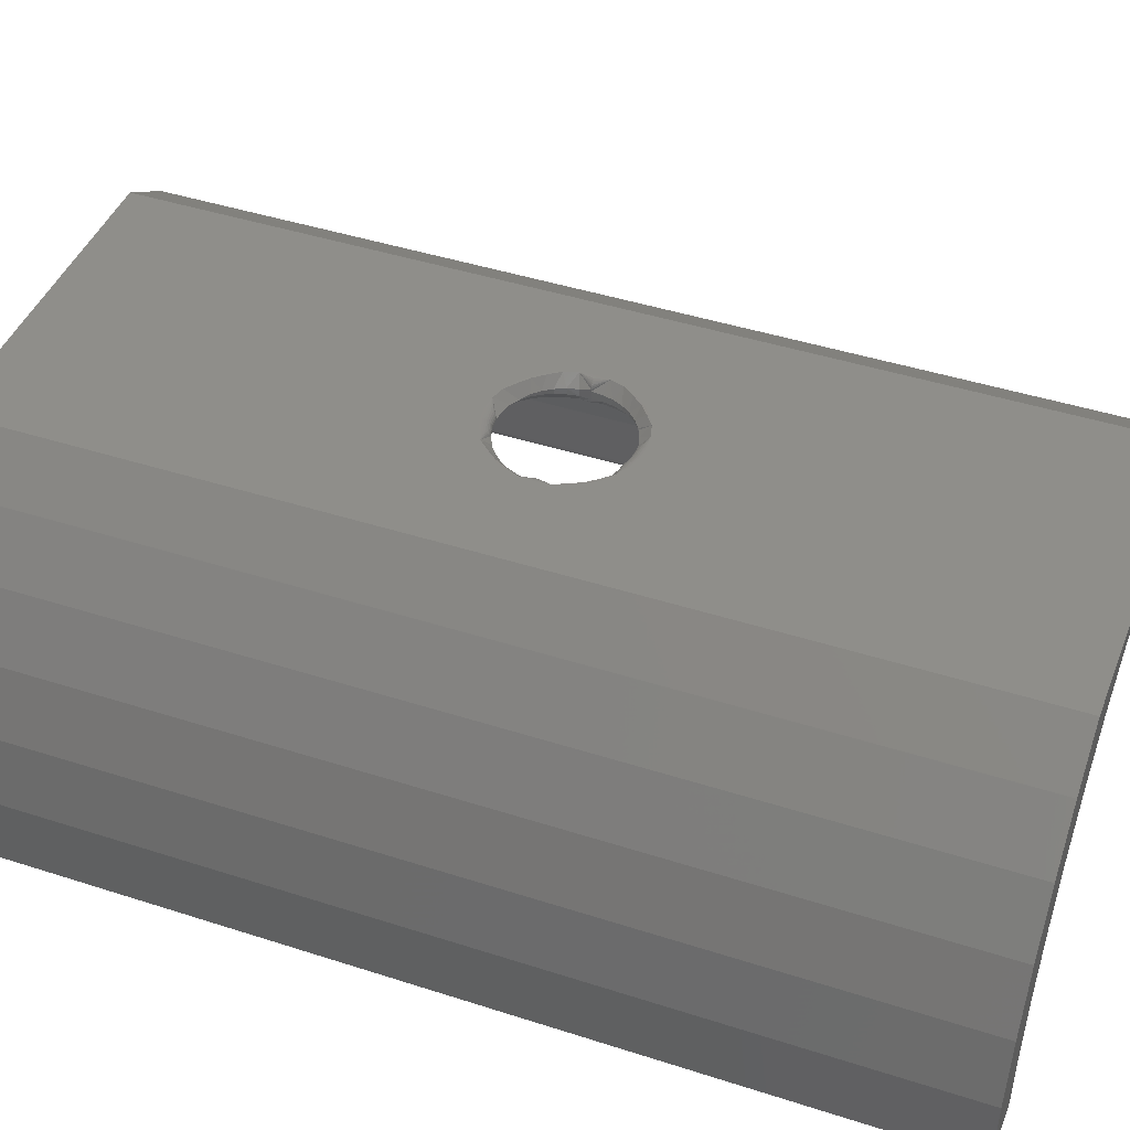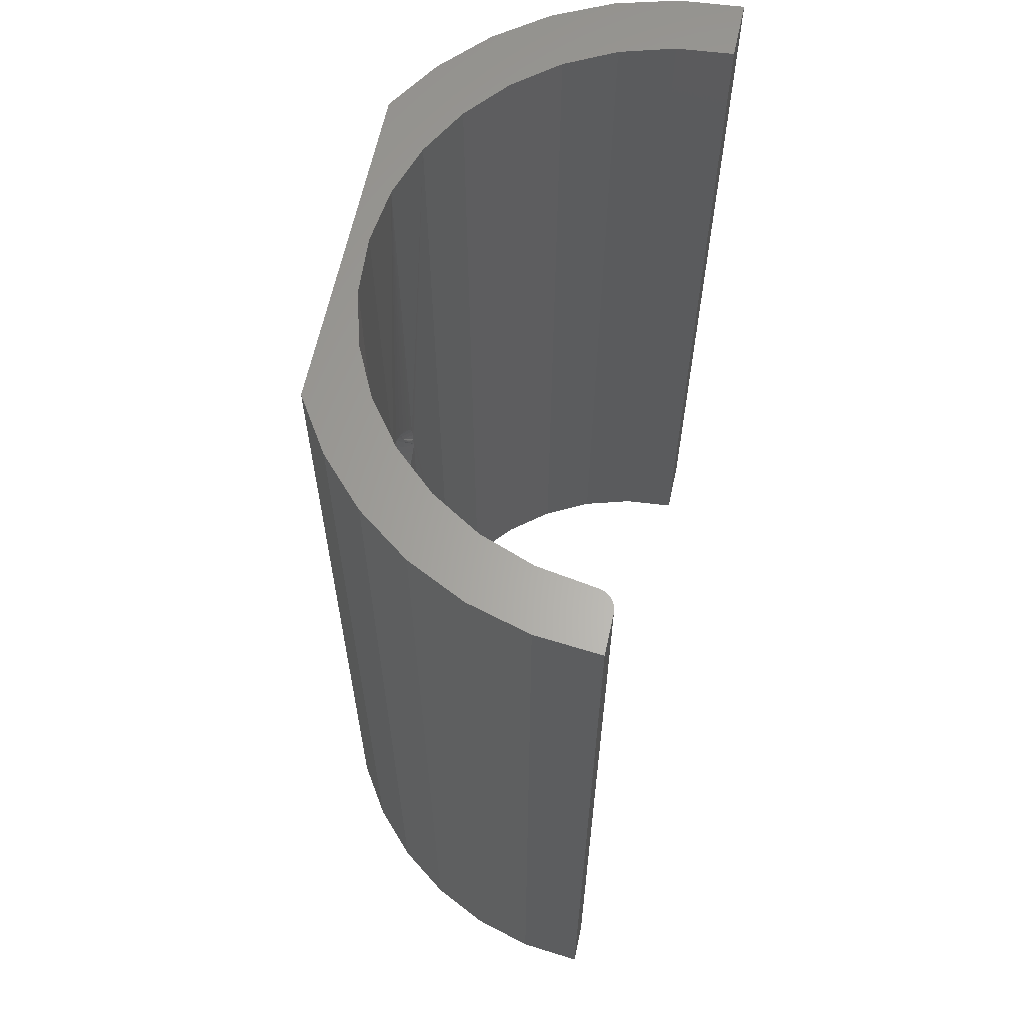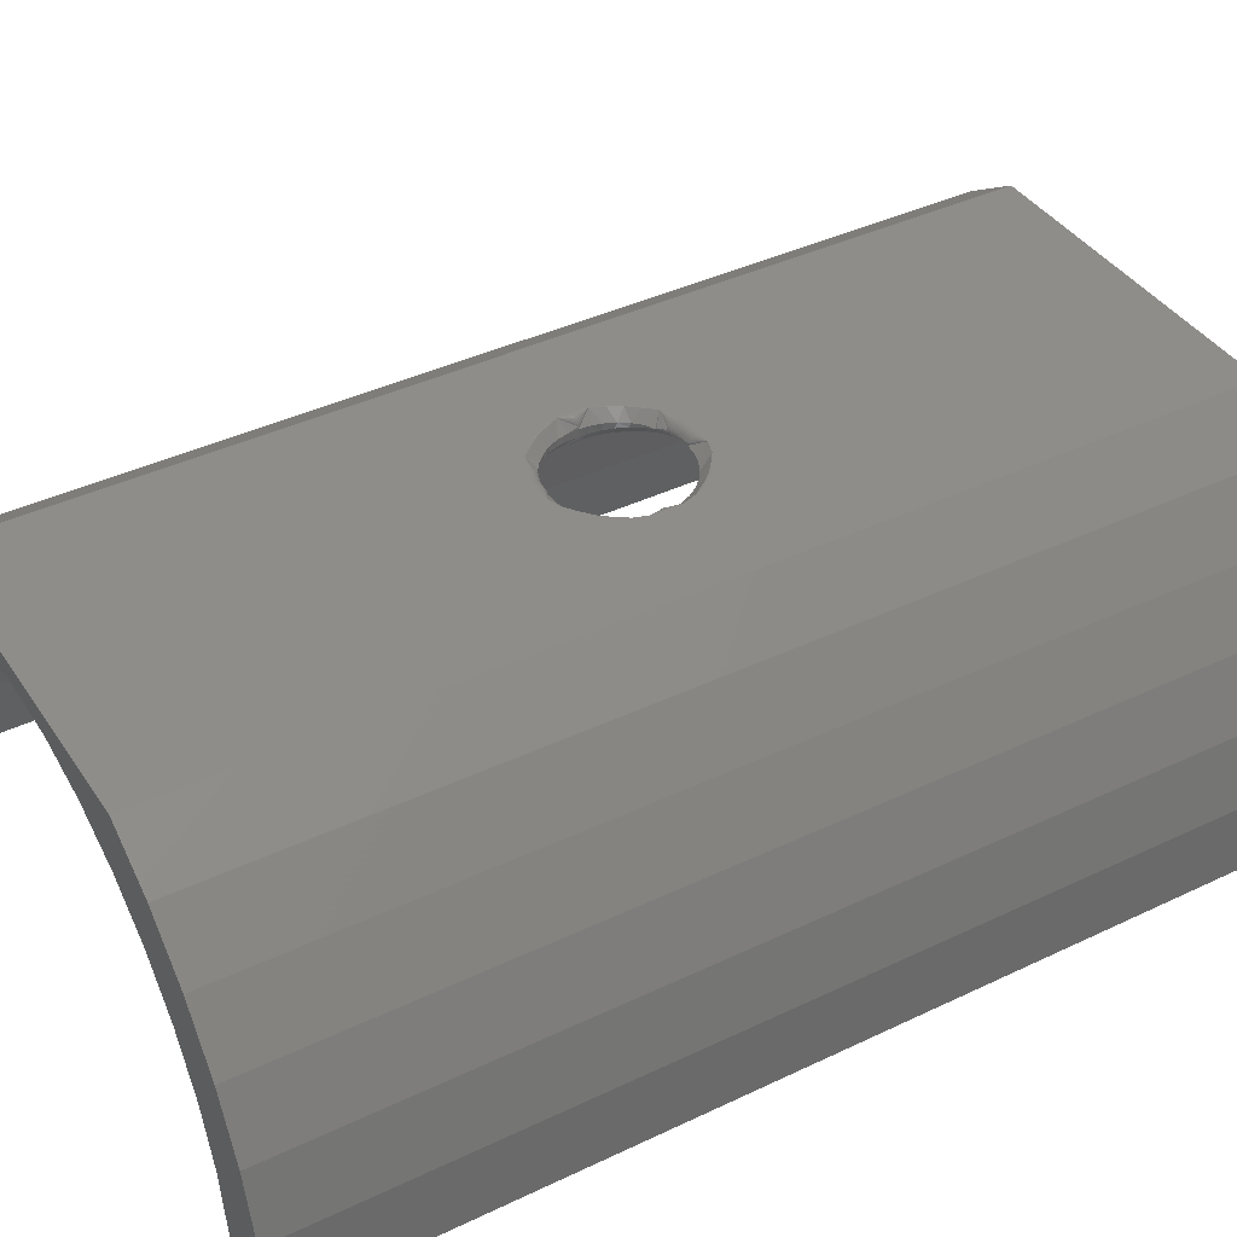
<metadata>
{"format":"stl","ext":"stl","renderer":"f3d","projection":"perspective","resolution":1024,"background":"white","views":[{"elev":43.7,"azim":-69.2,"up":"+Z"},{"elev":63.3,"azim":102.3,"up":"+Y"},{"elev":40.0,"azim":59.5,"up":"+Z"}]}
</metadata>
<code>
# stl→obj: 299 verts, 598 faces
v -0.02405 -0.4155 0.2344
v -0.02959 -0.4116 0.2326
v -0.03059 -0.4107 0.2344
v -0.03556 -0.4057 0.2315
v -0.03622 -0.4049 0.2344
v -0.0404 -0.3989 0.2304
v -0.04078 -0.3982 0.2344
v -0.04397 -0.3913 0.2295
v -0.04413 -0.3909 0.2344
v -0.04614 -0.3833 0.229
v -0.04618 -0.3831 0.2344
v -0.04688 -0.375 0.2288
v -0.04688 -0.375 0.2344
v 0.03664 -0.4056 0.2313
v 0.03688 -0.4053 0.2344
v 0.04145 -0.3988 0.2302
v 0.03108 -0.4112 0.2344
v 0.03071 -0.4115 0.2325
v 0.02437 -0.4159 0.2344
v 0.04157 -0.3986 0.2344
v 0.04503 -0.3911 0.2344
v 0.04499 -0.3912 0.2293
v 0.04715 -0.3832 0.2344
v 0.04712 -0.3833 0.2287
v 0.04786 -0.375 0.2344
v 0.04786 -0.375 0.2285
v 0.02423 -0.334 0.2335
v 0.03151 -0.3392 0.2323
v 0.03108 -0.3388 0.2344
v 0.03688 -0.3447 0.2344
v 0.03736 -0.3453 0.2312
v 0.04157 -0.3514 0.2344
v 0.04178 -0.3518 0.2301
v 0.04529 -0.3596 0.2292
v 0.04503 -0.3589 0.2344
v 0.04724 -0.3674 0.2287
v 0.04715 -0.3668 0.2344
v -0.0465 -0.3691 0.2289
v -0.04618 -0.3669 0.2344
v -0.04472 -0.3609 0.2293
v -0.04413 -0.3591 0.2344
v -0.04154 -0.3532 0.2301
v -0.04078 -0.3518 0.2344
v -0.03705 -0.3461 0.2312
v -0.03622 -0.3451 0.2344
v -0.03141 -0.34 0.2323
v -0.03059 -0.3393 0.2344
v -0.02478 -0.3349 0.2334
v -0.001377 -0.3199 0.2274
v -0.01068 -0.321 0.2271
v -0.007314 -4.06e-19 0.2273
v 0.006864 -0.3202 0.2273
v -0.00779 -0.4295 0.2273
v -0.007314 -0.75 0.2273
v -0.01698 -0.4271 0.2268
v 0.001624 -0.4302 0.2274
v -0.09206 -5.11e-18 0.2079
v -0.05062 -2.81e-18 0.2217
v -0.05045 -0.3586 0.2217
v -0.05245 -0.3681 0.2213
v -0.05287 -0.375 0.2212
v -0.09206 -0.375 0.2079
v -0.01965 -0.3239 0.2265
v -0.02798 -0.3283 0.2257
v -0.03546 -0.3342 0.2246
v -0.04181 -0.3414 0.2235
v -0.04686 -0.3496 0.2225
v 0.03626 2.013e-18 0.2245
v 0.0785 4.358e-18 0.2134
v 0.03972 -0.3376 0.2239
v 0.03247 -0.3308 0.2251
v 0.02386 -0.3254 0.2261
v 0.01558 -0.3221 0.2269
v 0.0785 -0.375 0.2134
v 0.05383 -0.375 0.2209
v 0.05283 -0.3644 0.2212
v 0.05027 -0.3552 0.2218
v 0.046 -0.3462 0.2227
v -0.09206 -0.75 0.2079
v -0.05205 -0.3847 0.2213
v -0.05062 -0.75 0.2217
v -0.0496 -0.394 0.2219
v -0.04558 -0.4028 0.2228
v -0.04013 -0.4108 0.2238
v -0.0334 -0.4176 0.2249
v -0.0256 -0.4231 0.2259
v 0.03626 -0.75 0.2245
v 0.011 -0.4291 0.2271
v 0.02001 -0.4263 0.2265
v 0.02842 -0.422 0.2256
v 0.03594 -0.4162 0.2245
v 0.04238 -0.4092 0.2234
v 0.0785 -0.75 0.2134
v 0.04752 -0.401 0.2224
v 0.05152 -0.391 0.2215
v 0.05357 -0.3804 0.221
v -0.1906 -0.75 0.124
v -0.1634 -0.375 0.1582
v -0.1634 -0.75 0.1582
v -0.1301 -0.375 0.1865
v -0.1301 -0.75 0.1865
v -0.1906 -0.375 0.124
v -0.2108 -0.75 0.08532
v -0.2108 -0.375 0.08532
v -0.2232 -0.75 0.04346
v -0.2232 -0.375 0.04346
v -0.2274 -0.75 -2.82e-18
v -0.2274 2.556e-18 -2.82e-18
v 0.1822 -0.375 0.136
v 0.2048 1.137e-17 0.0987
v 0.2048 -0.375 0.0987
v 0.2199 1.221e-17 0.05772
v 0.2199 -0.375 0.05772
v 0.2269 1.26e-17 0.01462
v 0.2269 -0.75 0.01462
v 0.1822 1.011e-17 0.136
v 0.1528 -0.375 0.1684
v 0.1528 8.484e-18 0.1684
v 0.1178 -0.375 0.1945
v 0.1178 6.542e-18 0.1945
v -0.2232 -1.239e-17 0.04346
v -0.2108 -1.17e-17 0.08532
v -0.1906 -1.058e-17 0.124
v -0.1634 -9.068e-18 0.1582
v -0.1301 -7.222e-18 0.1865
v 0.2199 -0.75 0.05772
v 0.2048 -0.75 0.0987
v 0.1822 -0.75 0.136
v 0.1528 -0.75 0.1684
v 0.1178 -0.75 0.1945
v 0.02386 -0.4162 0.2336
v 4.01e-05 -0.4224 0.2344
v 0.008624 -0.4217 0.2344
v -0.008529 -0.4215 0.2344
v -0.02266 -0.4163 0.2337
v 0.05242 -0.375 0.2214
v -0.0168 -0.4191 0.2344
v 0.01694 -0.4194 0.2344
v 0.048 -0.375 0.227
v 0.04842 -0.375 0.2256
v 0.0491 -0.375 0.2243
v 0.05002 -0.375 0.2231
v 0.05114 -0.375 0.2222
v -0.05146 -0.375 0.2216
v -0.05017 -0.375 0.2224
v -0.04904 -0.375 0.2233
v -0.04812 -0.375 0.2245
v -0.04744 -0.375 0.2258
v -0.04702 -0.375 0.2273
v -0.02405 -0.3345 0.2344
v 4.017e-05 -0.3276 0.2344
v -0.008528 -0.3285 0.2344
v 0.008624 -0.3283 0.2344
v 0.01694 -0.3306 0.2344
v -0.0168 -0.3309 0.2344
v -0.1269 -0.75 0.2422
v 0.1269 -0.75 0.2422
v 0.0004934 -0.4302 0.2422
v -0.01027 -0.4291 0.2422
v -0.02062 -0.426 0.2422
v -0.03016 -0.4209 0.2422
v -0.03853 -0.414 0.2422
v -0.04539 -0.4057 0.2422
v -0.05049 -0.3961 0.2422
v -0.05363 -0.3858 0.2422
v -0.05469 -0.375 0.2422
v -0.1269 3.261e-19 0.2422
v -0.05363 -0.3642 0.2422
v -0.05049 -0.3539 0.2422
v -0.04539 -0.3443 0.2422
v -0.03853 -0.336 0.2422
v -0.03016 -0.3291 0.2422
v -0.02062 -0.324 0.2422
v -0.01027 -0.3209 0.2422
v 0.0004934 -0.3198 0.2422
v 0.1269 1.442e-17 0.2422
v 0.01126 -0.3209 0.2422
v 0.02161 -0.324 0.2422
v 0.03115 -0.3291 0.2422
v 0.03951 -0.336 0.2422
v 0.04637 -0.3443 0.2422
v 0.05147 -0.3539 0.2422
v 0.05461 -0.3642 0.2422
v 0.05567 -0.375 0.2422
v 0.05461 -0.3858 0.2422
v 0.05147 -0.3961 0.2422
v 0.04637 -0.4057 0.2422
v 0.03951 -0.414 0.2422
v 0.03115 -0.4209 0.2422
v 0.02161 -0.426 0.2422
v 0.01126 -0.4291 0.2422
v -0.04412 -0.3452 0.242
v -0.04908 -0.3545 0.242
v -0.03745 -0.3371 0.242
v 0.0303 -0.3304 0.242
v 0.03843 -0.3371 0.242
v 0.04511 -0.3452 0.242
v 0.04801 -0.375 0.2359
v -0.02004 -0.3254 0.242
v -0.009974 -0.3224 0.242
v -0.01948 -0.3268 0.2416
v -0.009689 -0.3238 0.2416
v -0.01896 -0.328 0.2409
v -0.009425 -0.3251 0.2409
v -0.01851 -0.3291 0.2399
v -0.009194 -0.3263 0.2399
v -0.01814 -0.33 0.2387
v -0.009005 -0.3273 0.2387
v -0.01786 -0.3307 0.2374
v -0.008864 -0.328 0.2374
v -0.01769 -0.3311 0.2359
v -0.008777 -0.3284 0.2359
v 0.04846 -0.375 0.2374
v 0.04918 -0.375 0.2387
v 0.05015 -0.375 0.2399
v 0.05133 -0.375 0.2409
v 0.05268 -0.375 0.2416
v 0.05415 -0.375 0.242
v -0.05316 -0.375 0.242
v -0.0517 -0.375 0.2416
v -0.05035 -0.375 0.2409
v -0.04916 -0.375 0.2399
v -0.04819 -0.375 0.2387
v -0.04747 -0.375 0.2374
v -0.04703 -0.375 0.2359
v 0.0004934 -0.3213 0.242
v 0.0004934 -0.3228 0.2416
v 0.0004934 -0.3242 0.2409
v 0.0004934 -0.3253 0.2399
v 0.0004934 -0.3263 0.2387
v 0.0004934 -0.327 0.2374
v 0.0004934 -0.3275 0.2359
v -0.01769 -0.4189 0.2359
v 0.04511 -0.4048 0.242
v 0.03843 -0.4129 0.242
v 0.0303 -0.4196 0.242
v -0.04412 -0.4048 0.242
v -0.03745 -0.4129 0.242
v -0.04908 -0.3955 0.242
v 0.0004934 -0.4225 0.2359
v -0.009974 -0.4276 0.242
v -0.02004 -0.4246 0.242
v -0.009689 -0.4262 0.2416
v -0.01948 -0.4232 0.2416
v -0.009425 -0.4249 0.2409
v -0.01896 -0.422 0.2409
v -0.009194 -0.4237 0.2399
v -0.01851 -0.4209 0.2399
v -0.009005 -0.4227 0.2387
v -0.01814 -0.42 0.2387
v -0.008864 -0.422 0.2374
v -0.01786 -0.4193 0.2374
v -0.008777 -0.4216 0.2359
v 0.0004934 -0.423 0.2374
v 0.0004934 -0.4237 0.2387
v 0.0004934 -0.4247 0.2399
v 0.0004934 -0.4258 0.2409
v 0.0004934 -0.4272 0.2416
v 0.0004934 -0.4287 0.242
v 0.1685 9.356e-18 0.2153
v 0.1685 -0.75 0.2153
v 0.2046 1.136e-17 0.1814
v 0.2046 -0.75 0.1814
v 0.234 1.299e-17 0.1415
v 0.234 -0.75 0.1415
v 0.2557 1.419e-17 0.09701
v 0.2557 -0.75 0.09701
v 0.269 1.493e-17 0.04931
v 0.269 -0.75 0.04931
v 0.2734 3.036e-17 -3.349e-17
v 0.2734 -0.75 -3.349e-17
v -0.2734 0 0
v -0.2734 -0.75 0
v -0.269 -1.493e-17 0.04931
v -0.269 -0.75 0.04931
v -0.2557 -1.419e-17 0.09701
v -0.2557 -0.75 0.09701
v -0.234 -1.299e-17 0.1415
v -0.234 -0.75 0.1415
v -0.2046 -1.136e-17 0.1814
v -0.2046 -0.75 0.1814
v -0.1685 -9.356e-18 0.2153
v -0.1685 -0.75 0.2153
v 0.2425 2.864e-17 -3.159e-17
v 0.2396 2.848e-17 0.0002762
v 0.2368 2.832e-17 0.001095
v 0.2341 2.818e-17 0.002428
v 0.2318 2.805e-17 0.004227
v 0.2299 2.794e-17 0.006429
v 0.2284 2.786e-17 0.008956
v 0.2274 2.78e-17 0.01172
v 0.2274 -0.75 0.01172
v 0.2284 -0.75 0.008956
v 0.2299 -0.75 0.006429
v 0.2318 -0.75 0.004227
v 0.2341 -0.75 0.002428
v 0.2368 -0.75 0.001095
v 0.2396 -0.75 0.0002762
v 0.2425 -0.75 -3.159e-17
f 1 2 3
f 3 2 4
f 4 5 3
f 5 4 6
f 5 6 7
f 7 6 8
f 7 8 9
f 9 8 10
f 9 10 11
f 11 10 12
f 11 12 13
f 14 15 16
f 17 15 14
f 18 17 14
f 19 17 18
f 15 20 16
f 16 20 21
f 16 21 22
f 22 21 23
f 22 23 24
f 24 23 25
f 24 25 26
f 27 28 29
f 30 29 28
f 31 30 28
f 32 30 31
f 31 33 32
f 32 33 34
f 32 34 35
f 35 34 36
f 35 36 37
f 37 36 26
f 37 26 25
f 12 38 13
f 38 39 13
f 39 38 40
f 40 41 39
f 41 40 42
f 42 43 41
f 43 42 44
f 44 45 43
f 45 44 46
f 46 47 45
f 48 47 46
f 49 50 51
f 52 49 51
f 53 54 55
f 54 53 56
f 57 58 59
f 57 59 60
f 57 60 61
f 57 61 62
f 58 51 50
f 58 50 63
f 58 63 64
f 58 64 65
f 58 65 66
f 58 66 67
f 58 67 59
f 68 69 70
f 68 70 71
f 68 71 72
f 68 72 73
f 68 73 52
f 68 52 51
f 69 74 75
f 69 75 76
f 69 76 77
f 69 77 78
f 69 78 70
f 79 62 61
f 79 61 80
f 79 80 81
f 81 80 82
f 81 82 83
f 81 83 84
f 81 84 85
f 81 85 86
f 81 86 55
f 81 55 54
f 87 54 56
f 87 56 88
f 87 88 89
f 87 89 90
f 87 90 91
f 87 91 92
f 87 92 93
f 93 92 94
f 93 94 95
f 93 95 96
f 93 96 75
f 93 75 74
f 97 98 99
f 99 98 100
f 99 100 101
f 101 100 62
f 101 62 79
f 98 97 102
f 102 97 103
f 102 103 104
f 104 103 105
f 104 105 106
f 106 105 107
f 106 107 108
f 109 110 111
f 111 110 112
f 111 112 113
f 113 112 114
f 113 114 115
f 110 109 116
f 116 109 117
f 116 117 118
f 118 117 119
f 118 119 120
f 120 119 74
f 120 74 69
f 108 121 106
f 106 121 122
f 106 122 104
f 104 122 123
f 104 123 102
f 102 123 124
f 102 124 98
f 98 124 125
f 98 125 100
f 100 125 57
f 100 57 62
f 115 126 113
f 113 126 127
f 113 127 111
f 111 127 128
f 111 128 109
f 109 128 129
f 109 129 117
f 117 129 130
f 117 130 119
f 119 130 93
f 119 93 74
f 16 22 94
f 22 95 94
f 14 16 92
f 16 94 92
f 18 14 91
f 14 92 91
f 19 18 90
f 18 91 90
f 131 90 89
f 131 19 90
f 132 133 56
f 133 88 56
f 134 132 53
f 132 56 53
f 134 53 55
f 2 1 85
f 1 86 85
f 135 86 1
f 85 84 4
f 2 85 4
f 84 83 6
f 4 84 6
f 83 82 8
f 6 83 8
f 8 82 10
f 96 136 75
f 137 134 55
f 137 55 86
f 137 86 135
f 138 131 89
f 138 89 88
f 138 88 133
f 24 26 139
f 24 139 140
f 24 140 141
f 24 141 142
f 24 142 143
f 24 143 136
f 24 136 96
f 24 96 95
f 24 95 22
f 80 61 144
f 80 144 145
f 80 145 146
f 80 146 147
f 80 147 148
f 80 148 149
f 80 149 12
f 80 12 10
f 80 10 82
f 60 59 40
f 59 67 42
f 40 59 42
f 67 66 44
f 42 67 44
f 66 65 46
f 44 66 46
f 65 64 48
f 46 65 48
f 150 64 63
f 48 64 150
f 49 151 152
f 50 49 152
f 153 151 52
f 151 49 52
f 153 52 73
f 72 71 27
f 71 70 28
f 27 71 28
f 70 78 31
f 28 70 31
f 78 77 33
f 31 78 33
f 33 77 34
f 36 139 26
f 60 144 61
f 154 153 73
f 154 73 72
f 154 72 27
f 155 150 63
f 155 63 50
f 155 50 152
f 38 12 149
f 38 149 148
f 38 148 147
f 38 147 146
f 38 146 145
f 38 145 144
f 38 144 60
f 38 60 40
f 76 75 136
f 76 136 143
f 76 143 142
f 76 142 141
f 76 141 140
f 76 140 139
f 76 139 36
f 76 36 34
f 76 34 77
f 156 157 158
f 156 158 159
f 156 159 160
f 156 160 161
f 156 161 162
f 156 162 163
f 156 163 164
f 156 164 165
f 156 165 166
f 156 166 167
f 167 166 168
f 167 168 169
f 167 169 170
f 167 170 171
f 167 171 172
f 167 172 173
f 167 173 174
f 167 174 175
f 167 175 176
f 176 175 177
f 176 177 178
f 176 178 179
f 176 179 180
f 176 180 181
f 176 181 182
f 176 182 183
f 176 183 184
f 157 176 184
f 157 184 185
f 157 185 186
f 157 186 187
f 157 187 188
f 157 188 189
f 157 189 190
f 157 190 191
f 157 191 158
f 48 172 47
f 172 48 150
f 43 192 193
f 43 193 41
f 45 194 192
f 45 192 43
f 47 194 45
f 27 195 178
f 29 196 195
f 29 195 27
f 30 197 196
f 30 196 29
f 32 182 197
f 32 197 30
f 35 182 32
f 25 198 37
f 170 169 193
f 170 193 192
f 171 170 192
f 171 192 194
f 174 173 199
f 174 199 200
f 199 201 200
f 200 201 202
f 201 203 202
f 202 203 204
f 203 205 204
f 204 205 206
f 205 207 206
f 206 207 208
f 207 209 208
f 208 209 210
f 209 211 210
f 210 211 212
f 178 195 179
f 180 179 195
f 180 195 196
f 181 180 196
f 181 196 197
f 197 182 181
f 172 150 211
f 172 211 209
f 172 209 207
f 172 207 205
f 172 205 203
f 172 203 201
f 172 201 199
f 172 199 173
f 154 27 178
f 154 178 177
f 154 177 153
f 155 152 212
f 155 212 211
f 155 211 150
f 183 182 35
f 183 35 37
f 183 37 198
f 183 198 213
f 183 213 214
f 183 214 215
f 183 215 216
f 183 216 217
f 183 217 218
f 183 218 184
f 168 166 219
f 168 219 220
f 168 220 221
f 168 221 222
f 168 222 223
f 168 223 224
f 168 224 225
f 168 225 13
f 168 13 39
f 168 39 41
f 168 41 193
f 168 193 169
f 172 171 194
f 172 194 47
f 177 175 226
f 177 226 227
f 177 227 228
f 177 228 229
f 177 229 230
f 177 230 231
f 177 231 232
f 177 232 151
f 177 151 153
f 175 174 226
f 226 174 200
f 226 200 227
f 227 200 202
f 227 202 228
f 228 202 204
f 228 204 229
f 229 204 206
f 229 206 230
f 230 206 208
f 230 208 231
f 231 208 210
f 231 210 232
f 232 210 212
f 232 212 151
f 151 212 152
f 233 135 1
f 131 190 19
f 190 131 138
f 137 233 134
f 135 233 137
f 20 234 186
f 20 186 21
f 15 235 234
f 15 234 20
f 17 236 235
f 17 235 15
f 19 190 236
f 19 236 17
f 5 237 238
f 5 238 3
f 7 239 237
f 7 237 5
f 9 239 7
f 13 225 11
f 186 234 187
f 188 187 234
f 188 234 235
f 189 188 235
f 189 235 236
f 236 190 189
f 240 133 132
f 160 159 241
f 160 241 242
f 241 243 242
f 242 243 244
f 243 245 244
f 244 245 246
f 245 247 246
f 246 247 248
f 247 249 248
f 248 249 250
f 249 251 250
f 250 251 252
f 251 253 252
f 252 253 233
f 253 134 233
f 163 162 238
f 163 238 237
f 164 163 237
f 164 237 239
f 138 133 191
f 138 191 190
f 165 164 239
f 165 239 9
f 165 9 11
f 165 11 225
f 165 225 224
f 165 224 223
f 165 223 222
f 165 222 221
f 165 221 220
f 165 220 219
f 165 219 166
f 185 184 218
f 185 218 217
f 185 217 216
f 185 216 215
f 185 215 214
f 185 214 213
f 185 213 198
f 185 198 25
f 185 25 23
f 185 23 21
f 185 21 186
f 191 133 240
f 191 240 254
f 191 254 255
f 191 255 256
f 191 256 257
f 191 257 258
f 191 258 259
f 191 259 158
f 161 160 242
f 161 242 244
f 161 244 246
f 161 246 248
f 161 248 250
f 161 250 252
f 161 252 233
f 161 233 1
f 161 1 3
f 161 3 238
f 161 238 162
f 159 158 241
f 241 158 259
f 241 259 243
f 243 259 258
f 243 258 245
f 245 258 257
f 245 257 247
f 247 257 256
f 247 256 249
f 249 256 255
f 249 255 251
f 251 255 254
f 251 254 253
f 253 254 240
f 253 240 134
f 134 240 132
f 176 157 260
f 260 157 261
f 260 261 262
f 262 261 263
f 262 263 264
f 264 263 265
f 264 265 266
f 266 265 267
f 266 267 268
f 268 267 269
f 268 269 270
f 270 269 271
f 272 273 274
f 274 273 275
f 274 275 276
f 276 275 277
f 276 277 278
f 278 277 279
f 278 279 280
f 280 279 281
f 280 281 282
f 282 281 283
f 282 283 167
f 167 283 156
f 51 58 167
f 58 282 167
f 260 69 68
f 176 260 68
f 176 68 51
f 176 51 167
f 268 270 284
f 268 284 285
f 268 285 286
f 268 286 287
f 268 287 288
f 268 288 289
f 268 289 290
f 268 290 291
f 268 291 114
f 268 114 112
f 268 112 110
f 268 110 266
f 58 57 282
f 282 57 125
f 282 125 280
f 280 125 124
f 280 124 278
f 278 124 123
f 278 123 276
f 123 122 276
f 276 122 121
f 276 121 274
f 274 121 108
f 274 108 272
f 69 260 120
f 120 260 262
f 120 262 118
f 118 262 264
f 118 264 116
f 116 264 266
f 116 266 110
f 156 81 54
f 156 283 81
f 87 93 261
f 157 156 54
f 157 54 87
f 157 87 261
f 269 267 127
f 269 127 126
f 269 126 115
f 269 115 292
f 269 292 293
f 269 293 294
f 269 294 295
f 269 295 296
f 269 296 297
f 269 297 298
f 269 298 299
f 269 299 271
f 277 97 279
f 279 97 99
f 279 99 281
f 281 99 101
f 281 101 283
f 283 101 79
f 283 79 81
f 273 107 275
f 275 107 105
f 275 105 277
f 277 105 103
f 277 103 97
f 127 267 128
f 128 267 265
f 128 265 129
f 129 265 263
f 129 263 130
f 130 263 261
f 130 261 93
f 284 270 299
f 299 270 271
f 284 299 285
f 285 299 298
f 285 298 286
f 286 298 297
f 286 297 287
f 287 297 296
f 287 296 288
f 288 296 295
f 288 295 289
f 289 295 294
f 289 294 290
f 290 294 293
f 290 293 291
f 291 293 292
f 291 292 114
f 114 292 115
f 272 108 273
f 273 108 107

</code>
